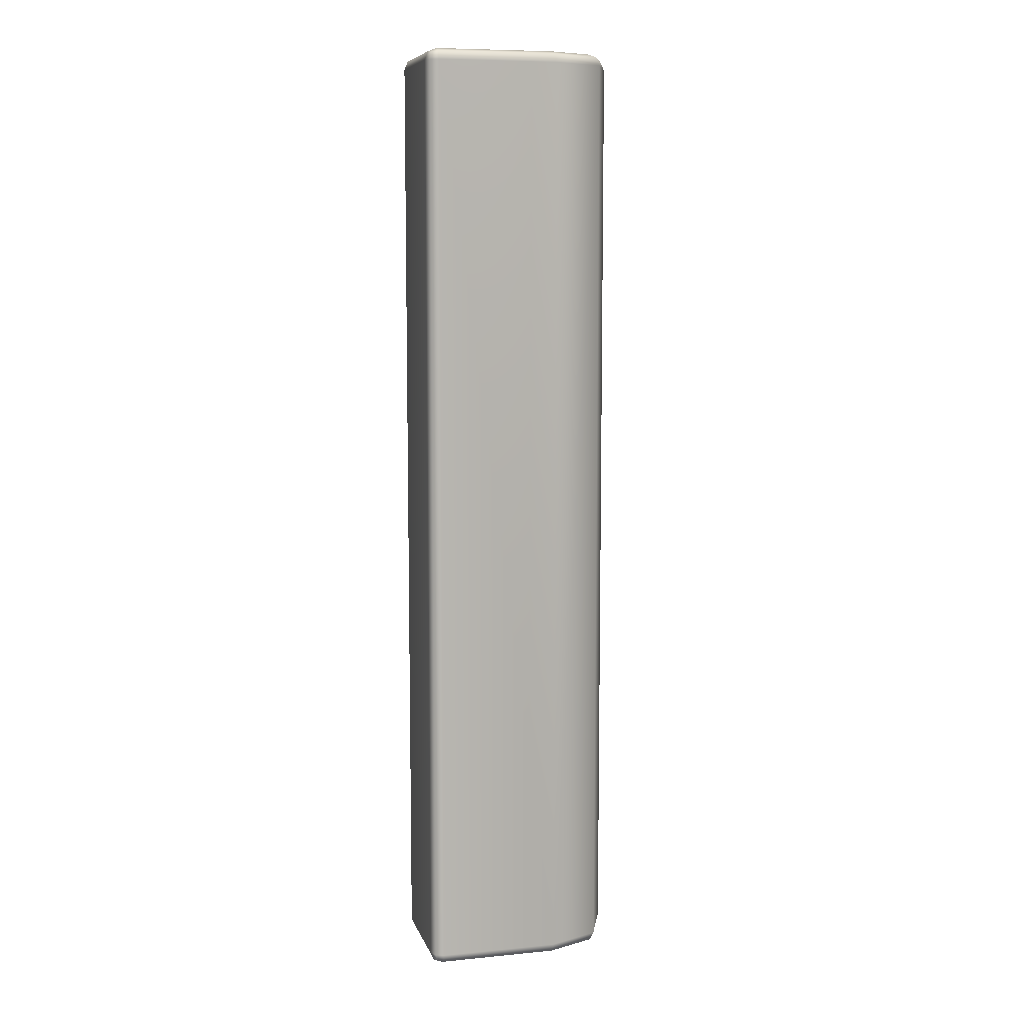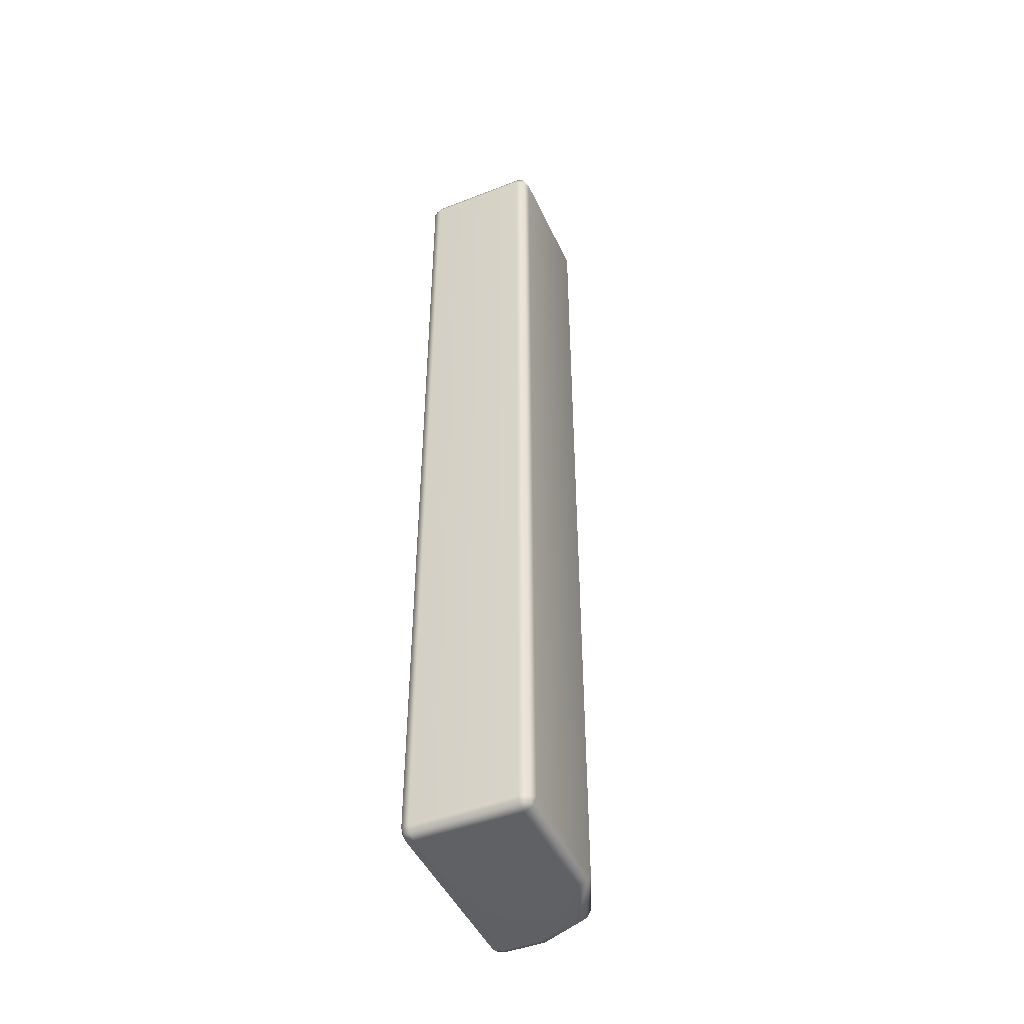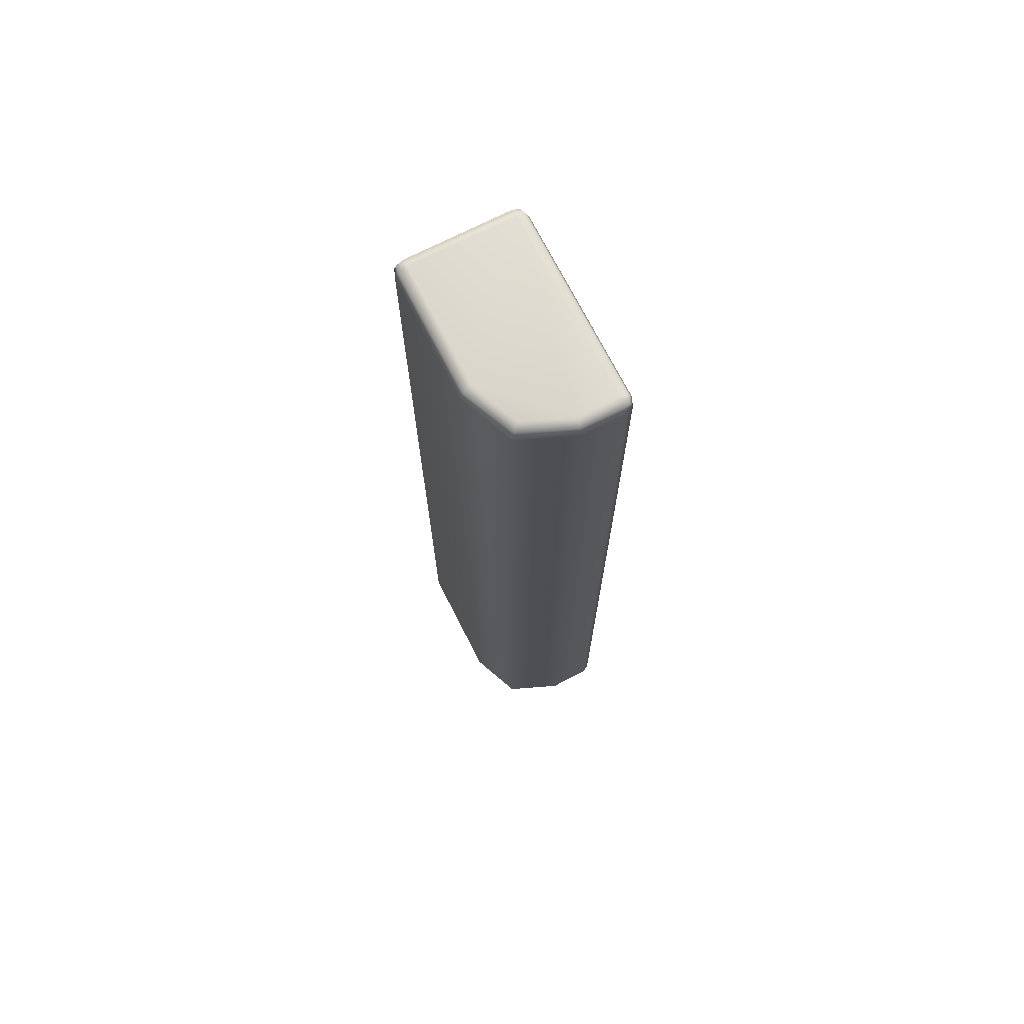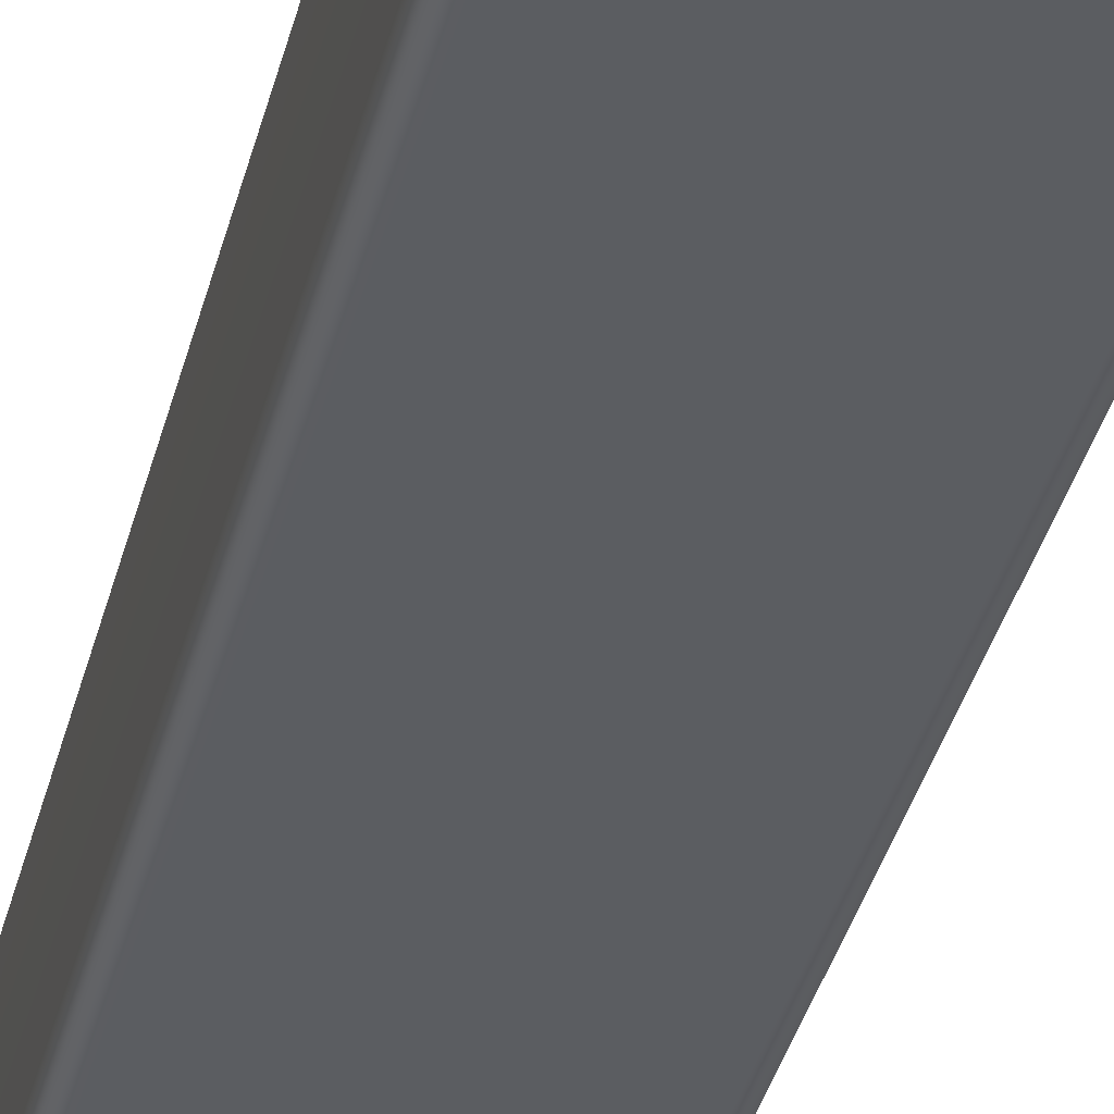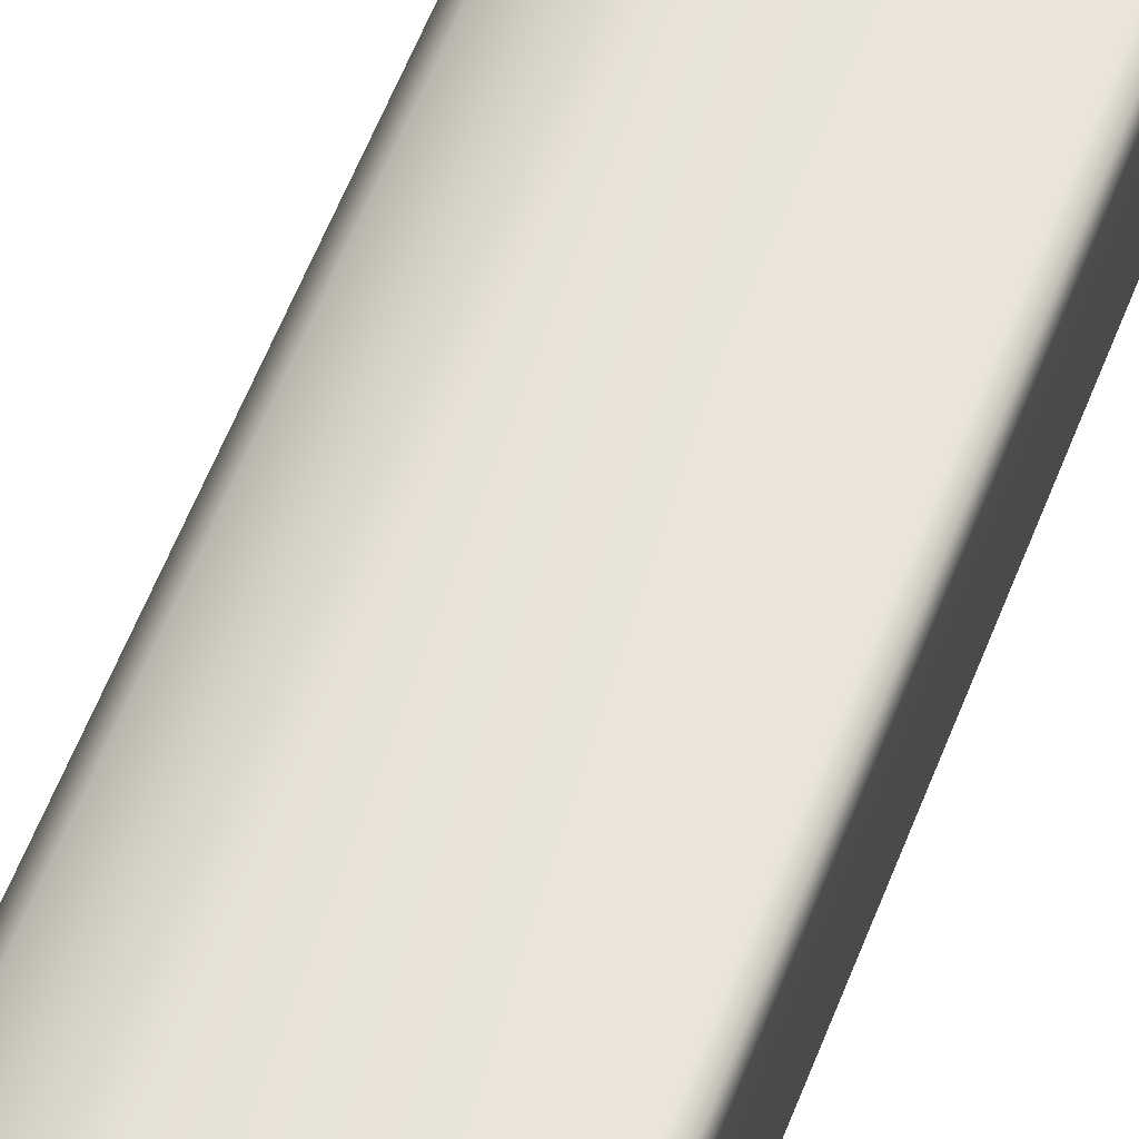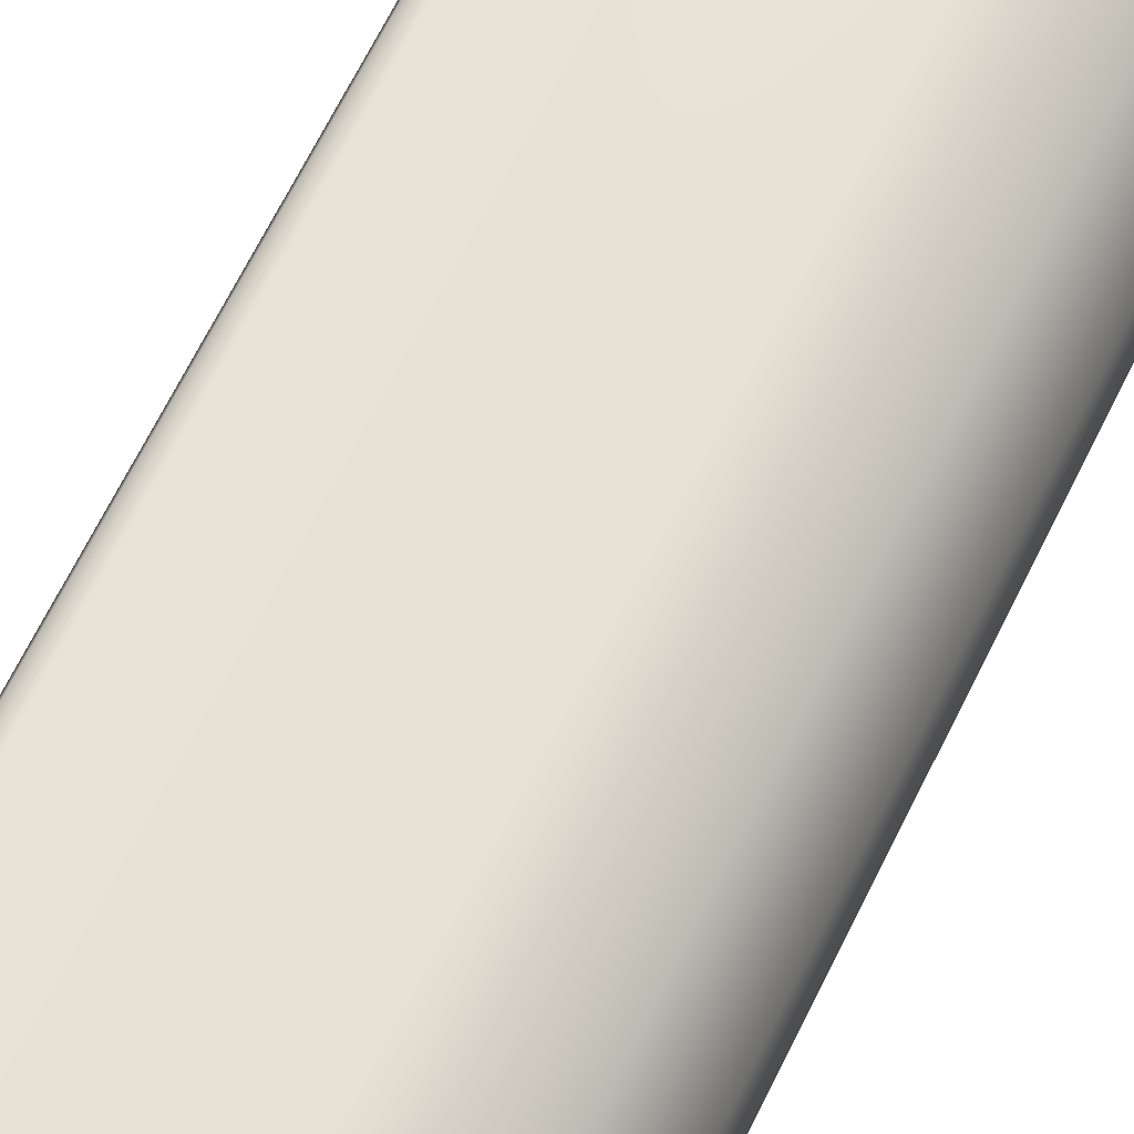
<metadata>
{"format":"obj","ext":"obj","renderer":"f3d","projection":"perspective","resolution":1024,"background":"white","views":[{"elev":8.4,"azim":165.3,"up":"+Z"},{"elev":-46.7,"azim":113.9,"up":"+Z"},{"elev":71.9,"azim":-117.0,"up":"+Z"},{"elev":-35.8,"azim":166.6,"up":"+Y"},{"elev":59.8,"azim":21.3,"up":"+Y"},{"elev":61.9,"azim":-154.7,"up":"+Y"}]}
</metadata>
<code>
g ENV_S06_PipedUP_BW_FallBevel_MO
v -14.65 2.218 1.95
v -14.67 2.183 -1.95
v -14.67 2.183 1.95
v -14.65 2.218 -1.95
v -14.65 2.647 1.95
v -14.65 2.647 -1.95
v -14.67 2.682 1.95
v -14.67 2.682 -1.95
v -14.7 2.696 1.95
v -14.7 2.696 -1.95
v -15.21 2.696 -1.95
v -15.21 2.682 -1.986
v -14.7 2.682 -1.986
v -14.67 2.682 -1.95
v -14.67 2.675 -1.979
v -14.67 2.647 -1.986
v -14.65 2.647 -1.95
v -14.65 2.218 -1.95
v -14.67 2.218 -1.986
v -14.67 2.183 -1.95
v -14.7 2.647 -2
v -15.2 2.647 -2
v -14.7 2.218 -2
v -14.67 2.189 -1.979
v -14.7 2.183 -1.986
v -14.7 2.168 -1.95
v -15.47 2.168 -1.95
v -15.47 2.183 -1.986
v -15.5 2.183 -1.95
v -15.39 2.568 -2
v -15.47 2.379 -2
v -15.42 2.595 -1.986
v -15.47 2.218 -2
v -15.5 2.386 -1.986
v -15.43 2.606 -1.95
v -15.52 2.389 -1.95
v -15.5 2.218 -1.986
v -15.52 2.218 -1.95
v -15.5 2.189 -1.979
v -15.43 2.606 1.95
v -15.43 2.606 -1.95
v -15.52 2.389 1.95
v -15.52 2.389 -1.95
v -15.21 2.696 1.95
v -15.52 2.218 -1.95
v -15.52 2.218 1.95
v -15.5 2.183 1.95
v -15.5 2.183 -1.95
v -15.47 2.168 1.95
v -15.47 2.168 -1.95
v -14.7 2.168 -1.95
v -14.7 2.168 1.95
v -14.67 2.183 1.95
v -14.67 2.183 -1.95
v -14.7 2.682 1.985
v -14.67 2.682 1.95
v -15.21 2.682 1.985
v -15.43 2.606 1.95
v -15.42 2.595 1.985
v -15.52 2.389 1.95
v -15.5 2.386 1.985
v -15.52 2.218 1.95
v -15.5 2.218 1.985
v -15.5 2.183 1.95
v -14.67 2.675 1.979
v -14.67 2.647 1.985
v -14.65 2.647 1.95
v -14.7 2.647 2
v -15.2 2.647 2
v -15.39 2.568 2
v -15.47 2.379 2
v -14.7 2.218 2
v -14.67 2.218 1.985
v -14.65 2.218 1.95
v -14.67 2.183 1.95
v -15.47 2.218 2
v -14.7 2.183 1.985
v -14.67 2.189 1.979
v -14.7 2.168 1.95
v -15.47 2.183 1.985
v -15.47 2.168 1.95
v -15.5 2.189 1.979
g ENV_S06_PipedUP_BW_FallBevel_MO_0
f 3 2 1
f 2 4 1
f 5 1 4
f 6 5 4
f 7 5 6
f 8 7 6
f 9 7 8
f 10 9 8
f 9 10 11
f 12 11 10
f 13 12 10
f 10 14 13
f 14 15 13
f 16 15 14
f 13 15 16
f 17 16 14
f 16 17 18
f 19 16 18
f 18 20 19
f 21 13 16
f 21 16 19
f 21 22 13
f 22 12 13
f 23 21 19
f 21 23 22
f 20 24 19
f 19 24 25
f 25 24 20
f 23 19 25
f 26 25 20
f 25 26 27
f 28 25 27
f 23 25 28
f 27 29 28
f 22 30 12
f 23 31 22
f 31 30 22
f 30 32 12
f 32 30 31
f 12 32 11
f 23 33 31
f 33 23 28
f 34 32 31
f 34 31 33
f 32 35 11
f 35 32 34
f 36 35 34
f 37 34 33
f 36 34 37
f 33 28 37
f 38 36 37
f 38 37 29
f 28 39 37
f 29 39 28
f 37 39 29
f 11 41 40
f 40 41 42
f 41 43 42
f 44 11 40
f 43 45 42
f 45 46 42
f 46 45 47
f 45 48 47
f 47 48 49
f 48 50 49
f 50 51 49
f 51 52 49
f 52 51 53
f 51 54 53
f 44 9 11
f 9 44 55
f 9 55 56
f 44 57 55
f 44 58 57
f 58 59 57
f 59 58 60
f 61 59 60
f 61 60 62
f 63 61 62
f 62 64 63
f 55 65 56
f 56 65 66
f 66 65 55
f 67 56 66
f 55 57 68
f 68 66 55
f 57 59 69
f 57 69 68
f 70 59 61
f 59 70 69
f 71 70 61
f 69 70 71
f 71 61 63
f 72 68 69
f 66 68 72
f 72 69 71
f 67 66 73
f 73 66 72
f 74 67 73
f 74 73 75
f 72 71 76
f 76 71 63
f 72 77 73
f 77 72 76
f 73 78 75
f 77 78 73
f 75 78 77
f 79 75 77
f 80 77 76
f 79 77 80
f 76 63 80
f 81 79 80
f 81 80 64
f 63 82 80
f 64 82 63
f 80 82 64

</code>
